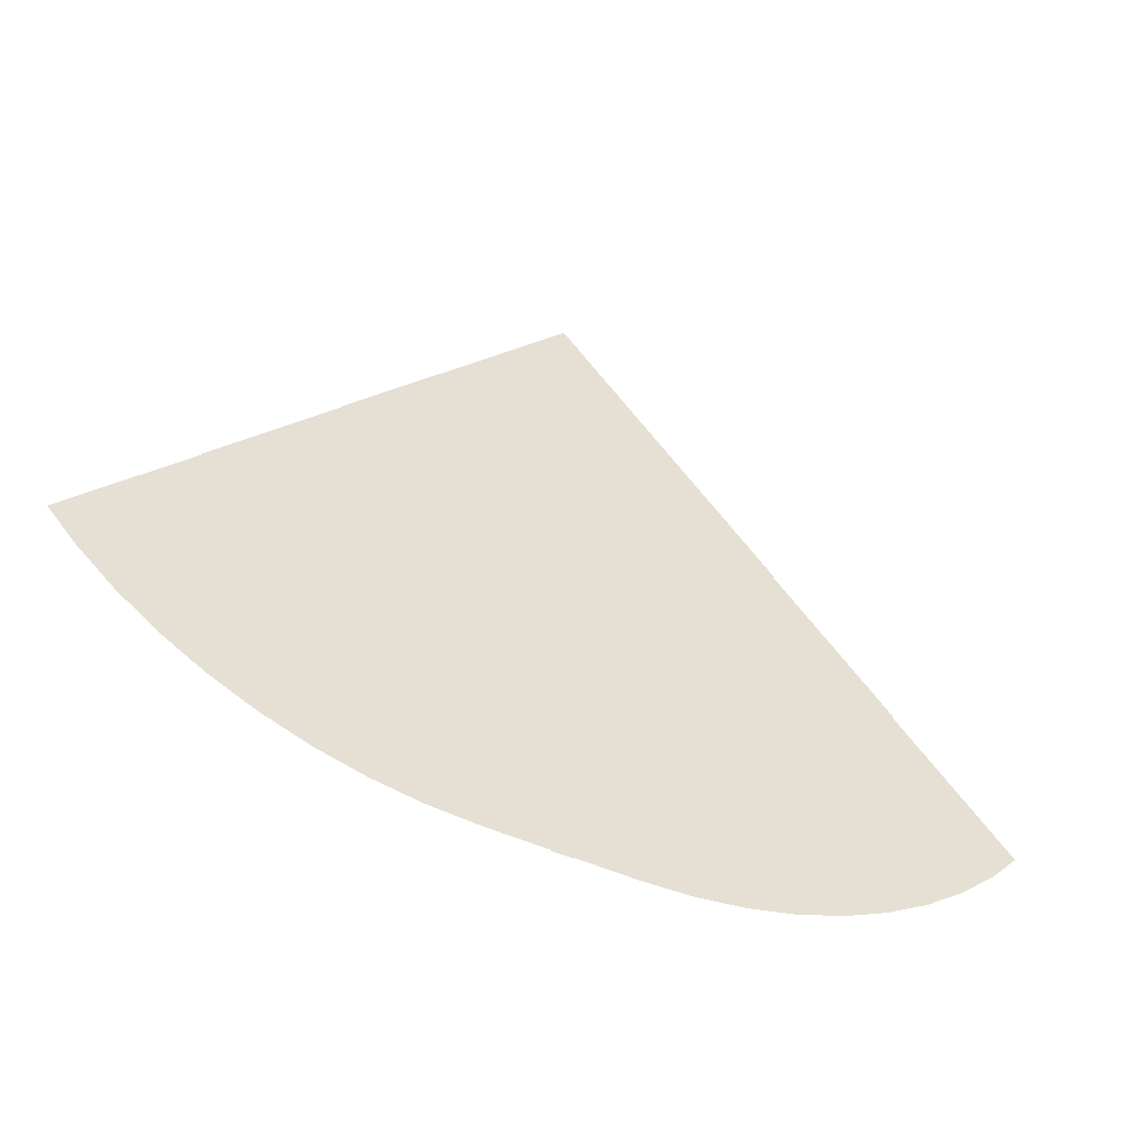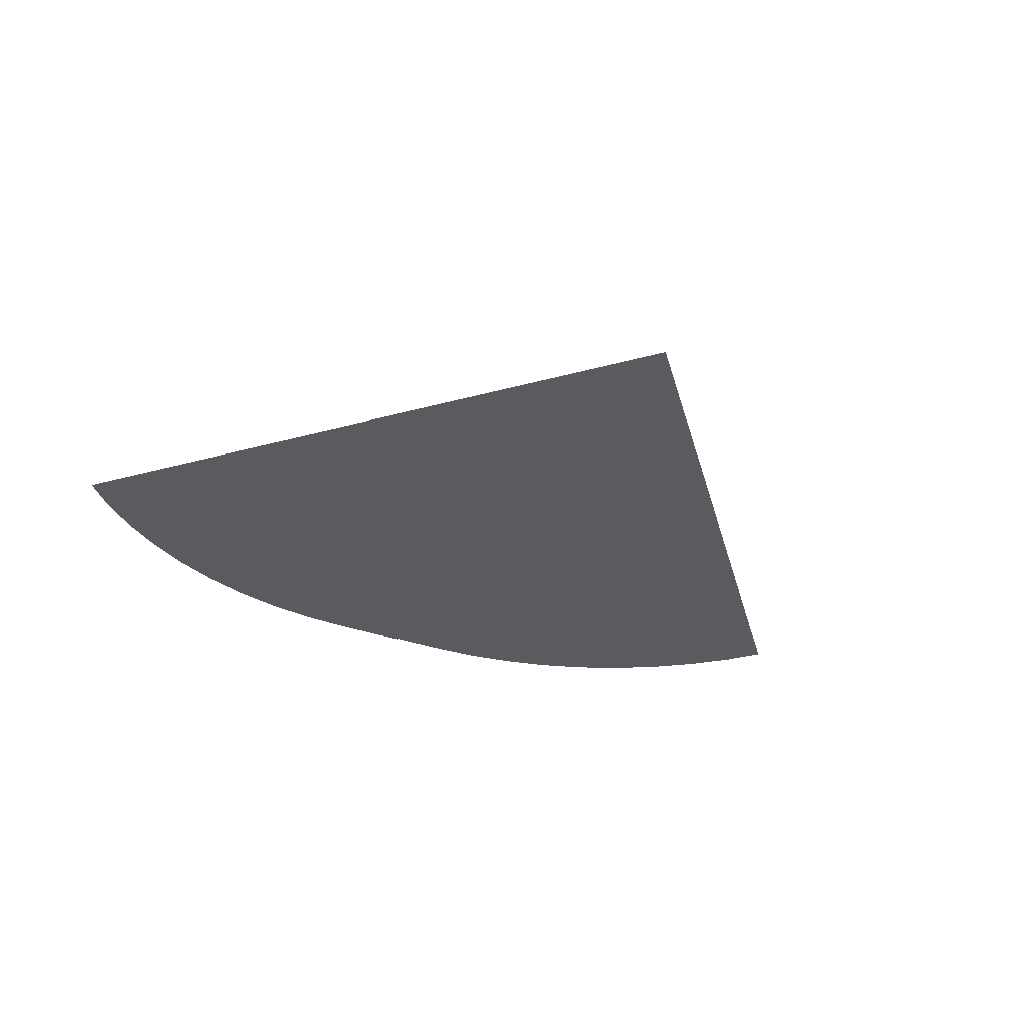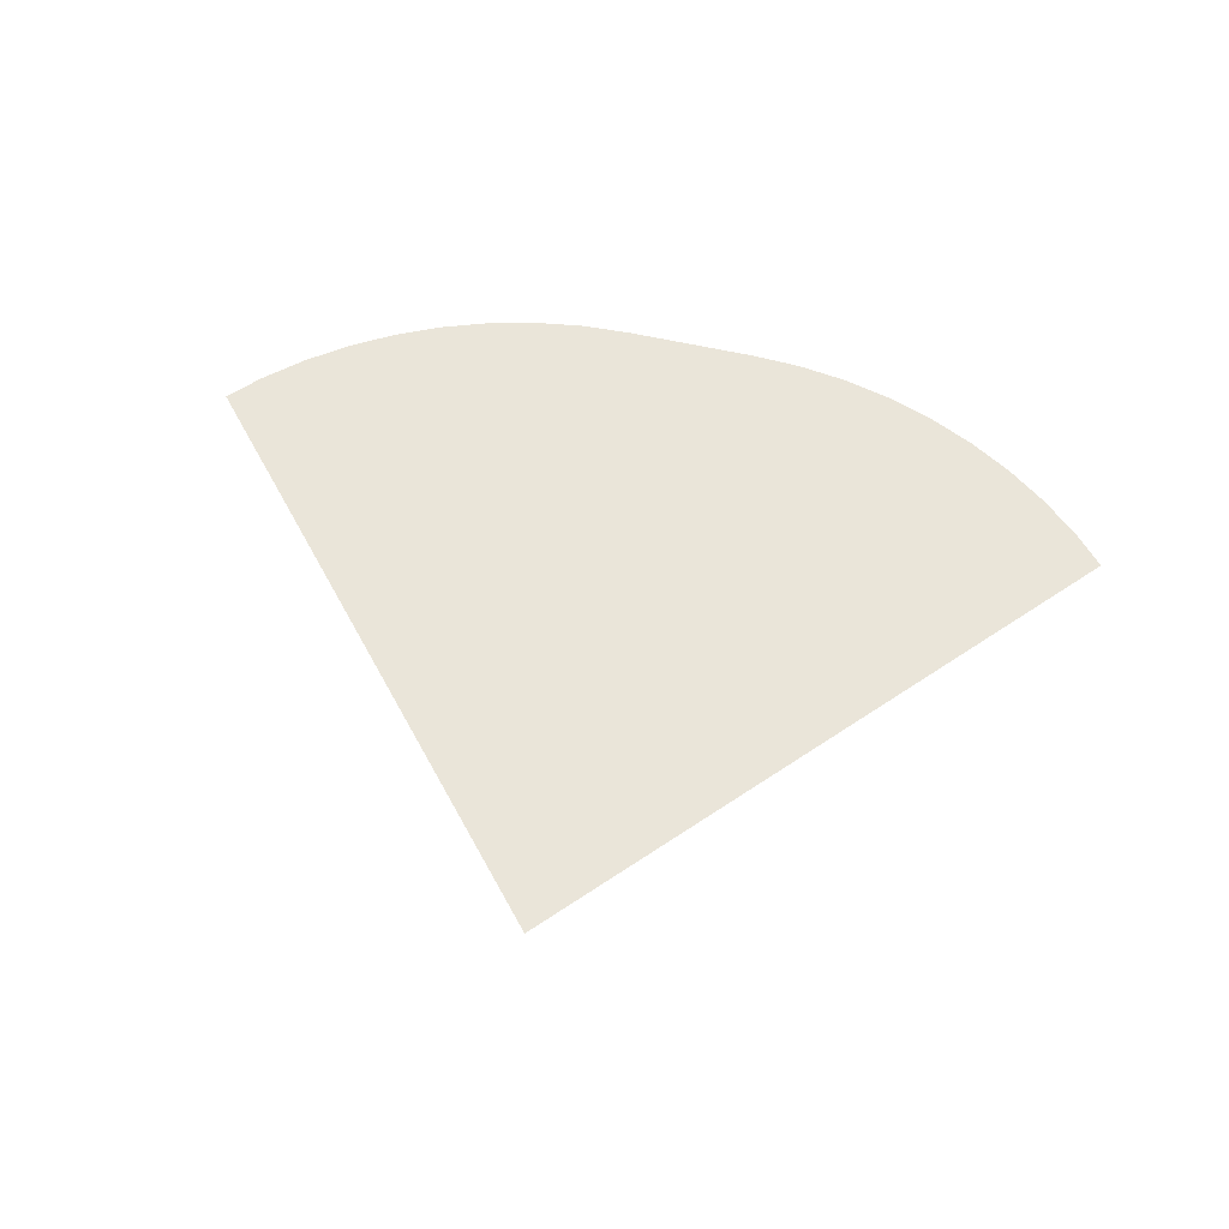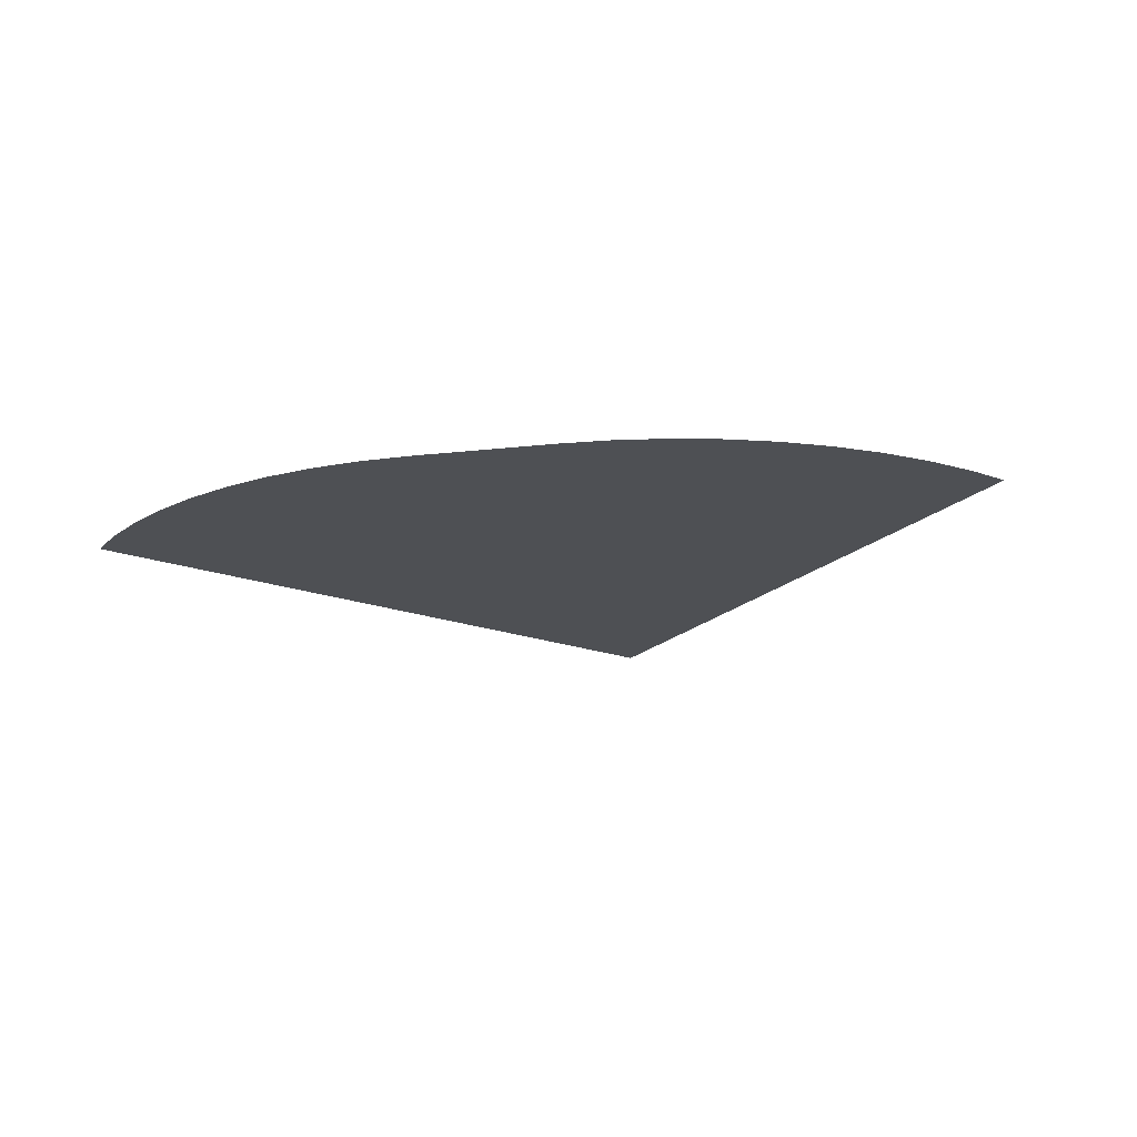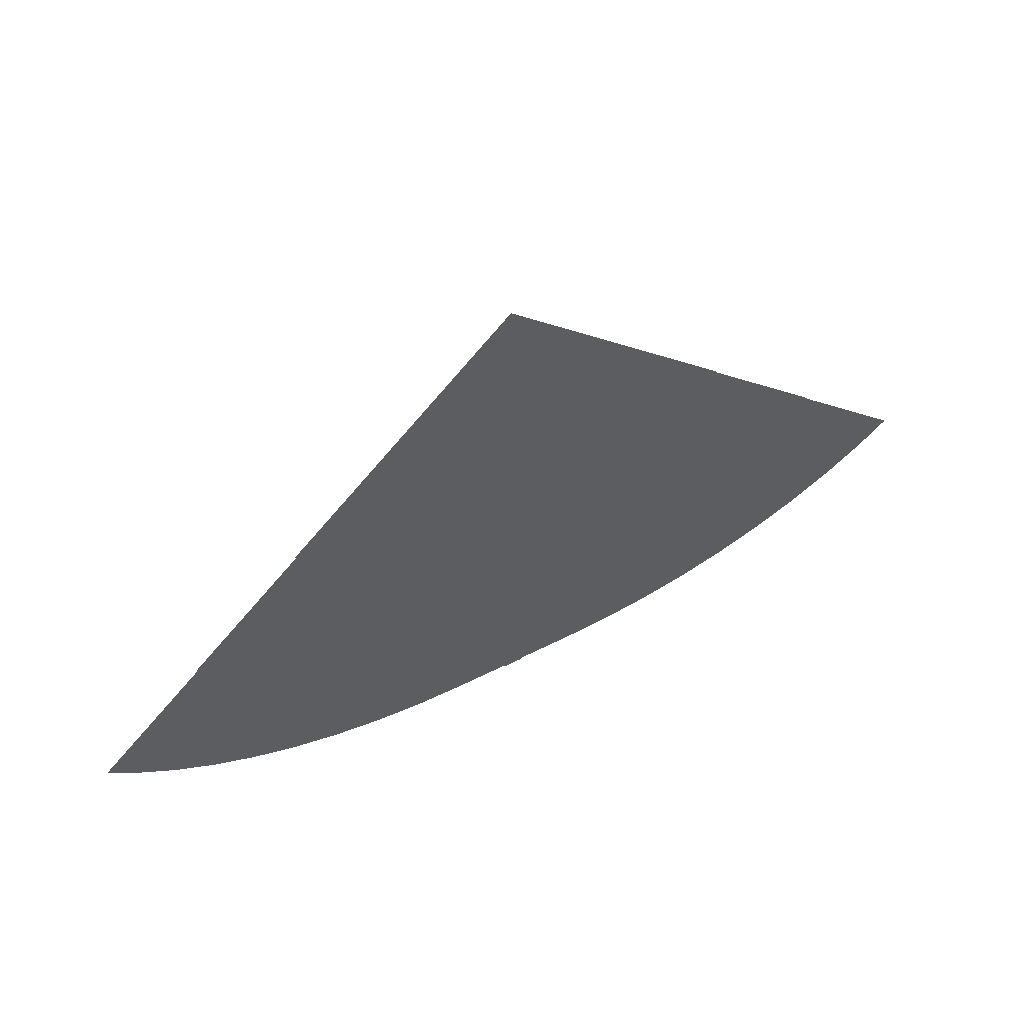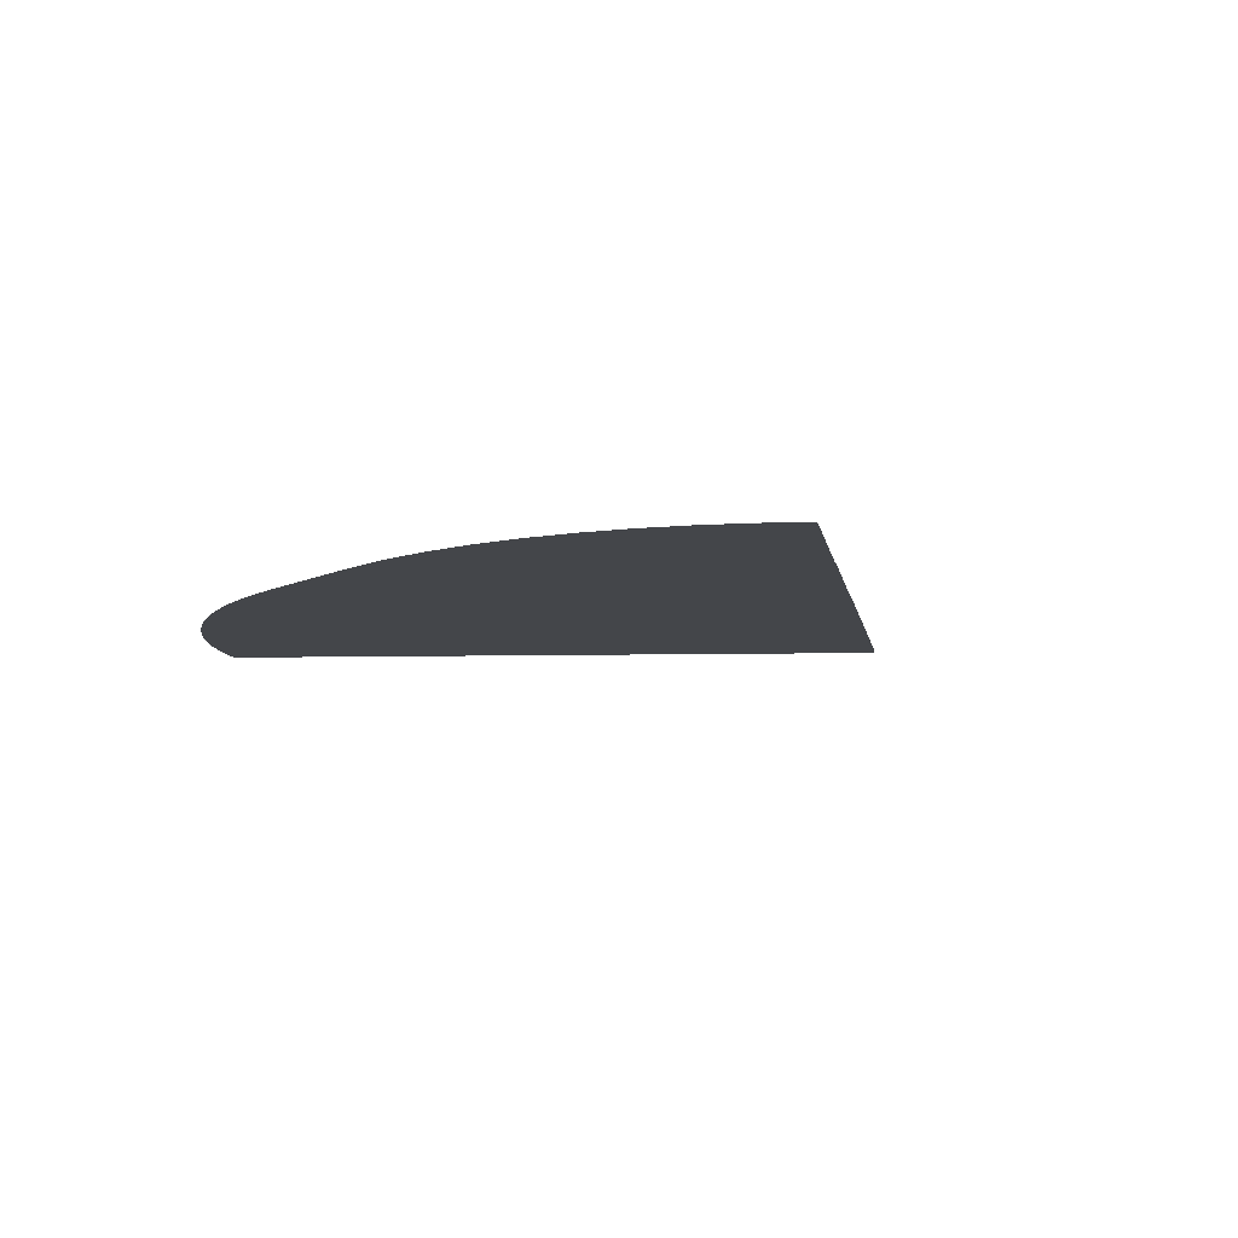
<metadata>
{"format":"obj","ext":"obj","renderer":"f3d","projection":"perspective","resolution":1024,"background":"white","views":[{"elev":-48.9,"azim":153.0,"up":"+Z"},{"elev":-32.0,"azim":-27.2,"up":"+Y"},{"elev":57.7,"azim":13.4,"up":"+Y"},{"elev":-18.5,"azim":-167.5,"up":"+Y"},{"elev":61.3,"azim":-26.9,"up":"+Z"},{"elev":-9.4,"azim":-128.6,"up":"+Y"}]}
</metadata>
<code>
o front_Circle.018
v 14.69 0 -18.8
v 13.41 0 -19.95
v 12.04 0 -20.97
v 10.57 0 -21.85
v 9.017 0 -22.59
v 7.402 0 -23.16
v 5.739 0 -23.58
v 4.042 0 -23.83
v 2.33 0 -23.92
v -2.33 0 -23.92
v -4.043 0 -23.83
v -5.739 0 -23.58
v -7.402 0 -23.16
v -9.017 0 -22.59
v -10.57 0 -21.85
v -12.04 0 -20.97
v -13.41 0 -19.95
v -14.69 0 -18.8
v 7.466 0.08 -9.188
v 7.173 0.08 -9.679
v 6.832 0.08 -10.14
v 6.448 0.08 -10.56
v 6.025 0.08 -10.95
v 5.566 0.08 -11.29
v 5.075 0.08 -11.58
v 4.559 0.08 -11.82
v 4.021 0.08 -12.02
v 3.466 0.08 -12.16
v 2.901 0.08 -12.24
v 2.33 0.08 -12.27
v -2.33 0.08 -12.27
v -2.901 0.08 -12.24
v -3.466 0.08 -12.16
v -4.021 0.08 -12.02
v -4.559 0.08 -11.82
v -5.075 0.08 -11.58
v -5.566 0.08 -11.29
v -6.025 0.08 -10.95
v -6.448 0.08 -10.56
v -6.832 0.08 -10.14
v -7.173 0.08 -9.679
v -7.466 0.08 -9.188
v 11.33 0.04 -13.83
v 10.57 0.04 -14.68
v 9.72 0.04 -15.45
v 8.802 0.04 -16.13
v 7.821 0.04 -16.72
v 6.788 0.04 -17.2
v 5.711 0.04 -17.59
v 4.602 0.04 -17.87
v 3.472 0.04 -18.04
v 2.33 0.04 -18.09
v -2.33 0.04 -18.09
v -3.472 0.04 -18.04
v -4.602 0.04 -17.87
v -5.711 0.04 -17.59
v -6.788 0.04 -17.2
v -7.821 0.04 -16.72
v -8.802 0.04 -16.13
v -9.72 0.04 -15.45
v -10.57 0.04 -14.68
v -11.33 0.04 -13.83
v 15.66 0 -17.73
v 11.74 0.04 -13.29
v 0 0 -0
v 0 0.04 -0
v 0 0.08 -0
v 7.693 0.08 -8.71
v -11.74 0.04 -13.29
v -7.693 0.08 -8.71
v -15.66 0 -17.73
f 33 35 70
f 61 62 66
f 17 18 65
f 42 70 41
f 70 67 31
f 67 68 30
f 68 19 20
f 29 68 27
f 20 21 68
f 21 22 68
f 22 23 68
f 23 24 68
f 24 25 68
f 25 26 27
f 27 28 29
f 29 30 68
f 30 31 67
f 31 32 33
f 33 34 35
f 35 36 70
f 36 37 70
f 37 38 70
f 38 39 70
f 39 40 70
f 40 41 70
f 70 31 33
f 25 27 68
f 62 69 66
f 66 64 43
f 43 44 66
f 44 45 66
f 45 46 66
f 46 47 66
f 47 48 66
f 48 49 66
f 49 50 66
f 50 51 66
f 51 52 66
f 52 53 66
f 53 54 66
f 54 55 66
f 55 56 66
f 56 57 66
f 57 58 66
f 58 59 66
f 59 60 66
f 60 61 66
f 18 71 65
f 65 63 1
f 1 2 65
f 2 3 65
f 3 4 65
f 4 5 65
f 5 6 65
f 6 7 65
f 7 8 65
f 8 9 65
f 9 10 65
f 10 11 65
f 11 12 65
f 12 13 65
f 13 14 65
f 14 15 65
f 15 16 65
f 16 17 65
o bullseye.002_bullseye.002_front_Circle.005
v 0.3556 -0.04 -1.377
v -0.3556 -0.04 -23.91
v -0.3556 -0.04 -1.377
v 0.3556 -0.04 -23.91
f 72 73 74
f 72 75 73

</code>
